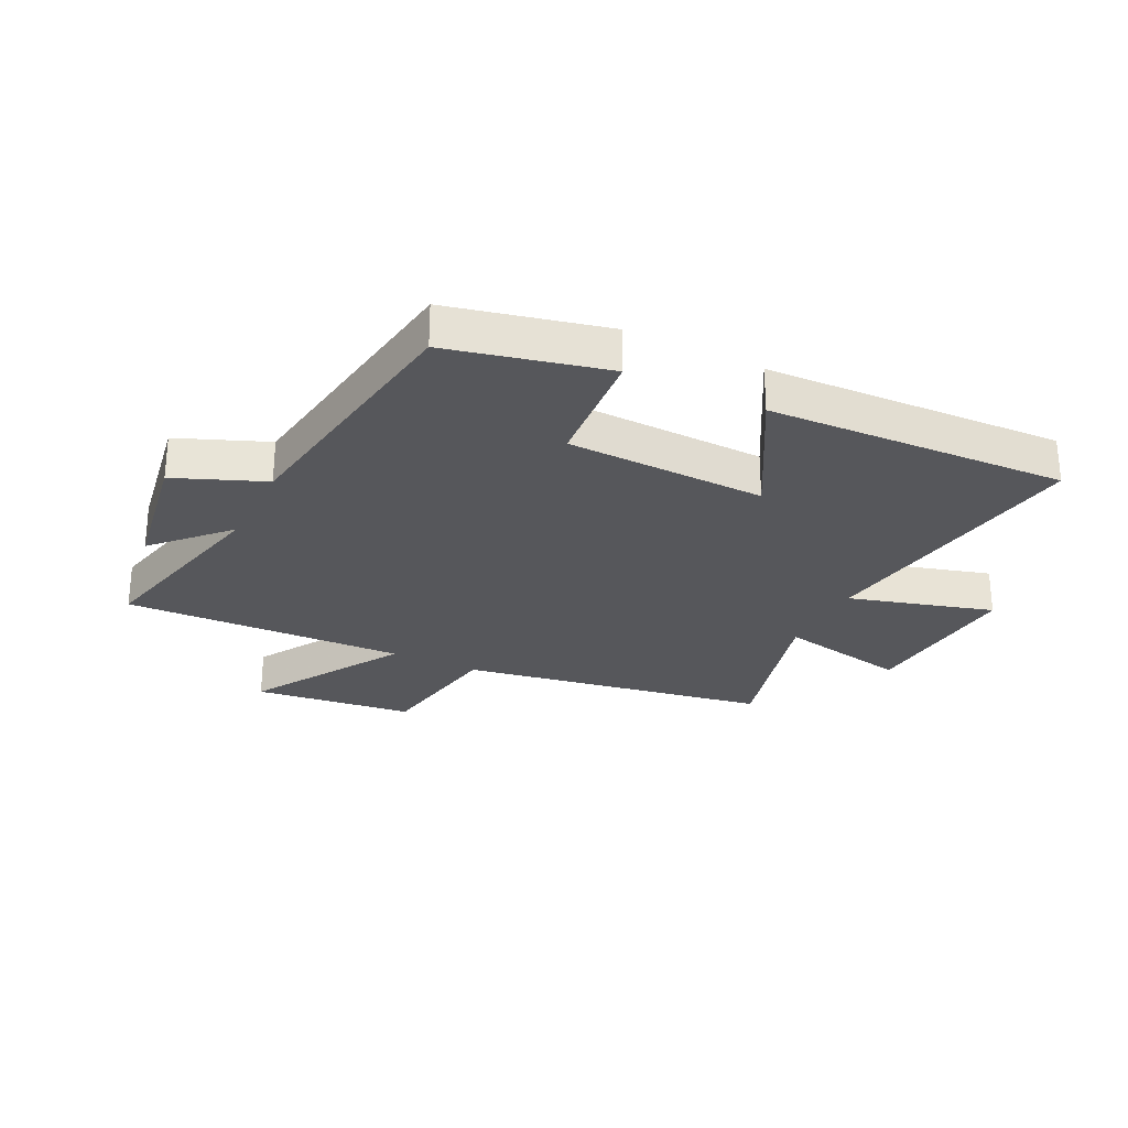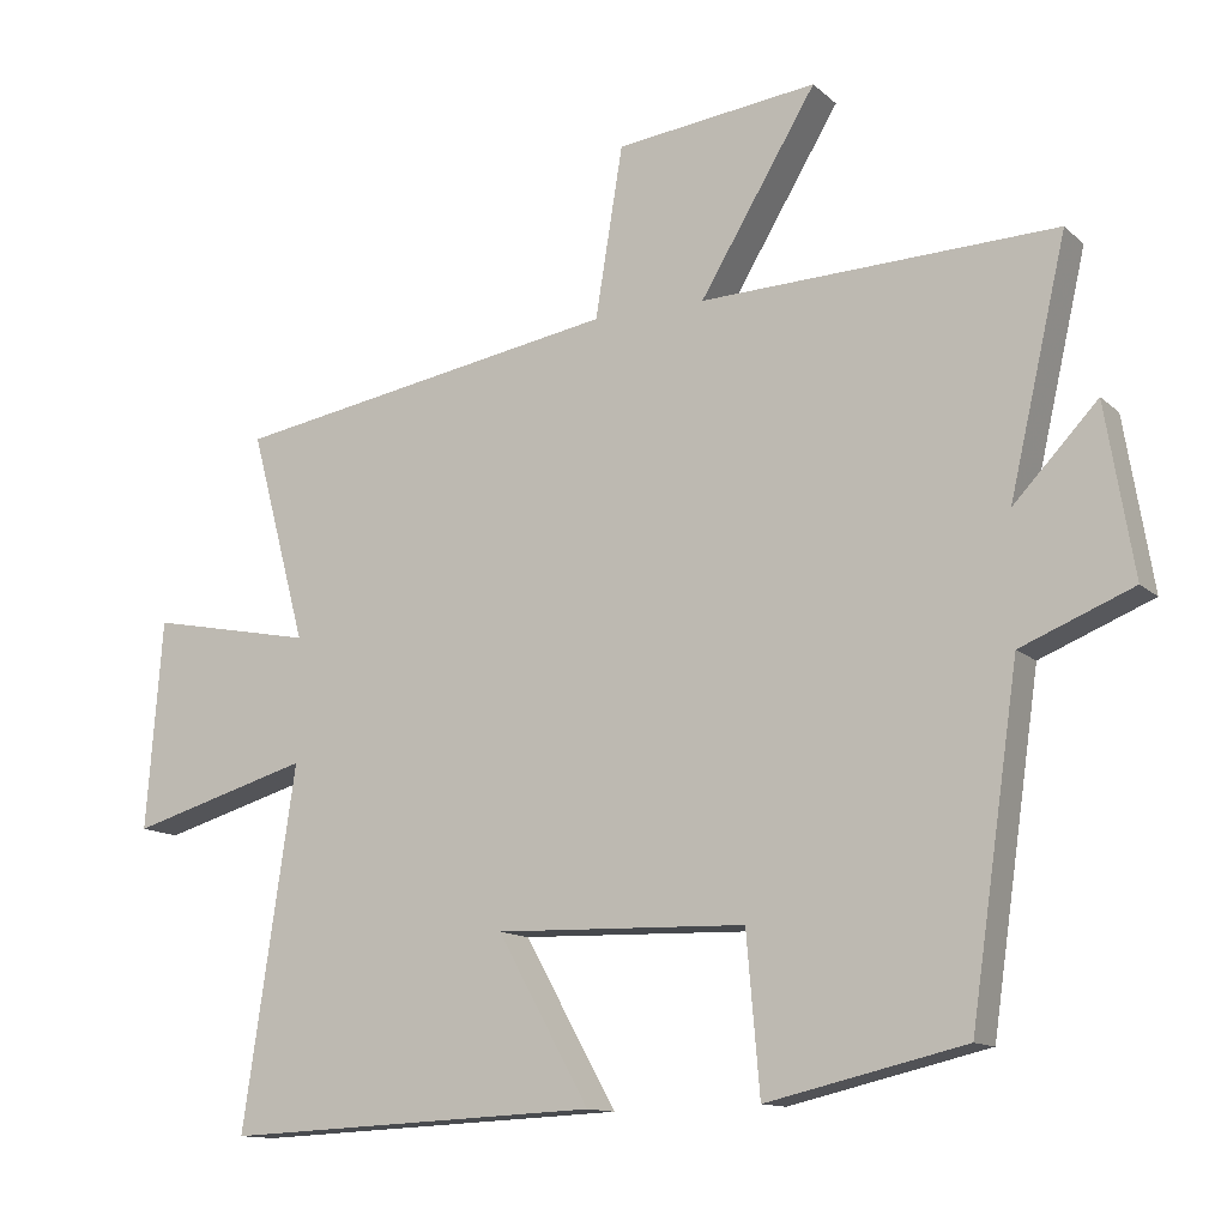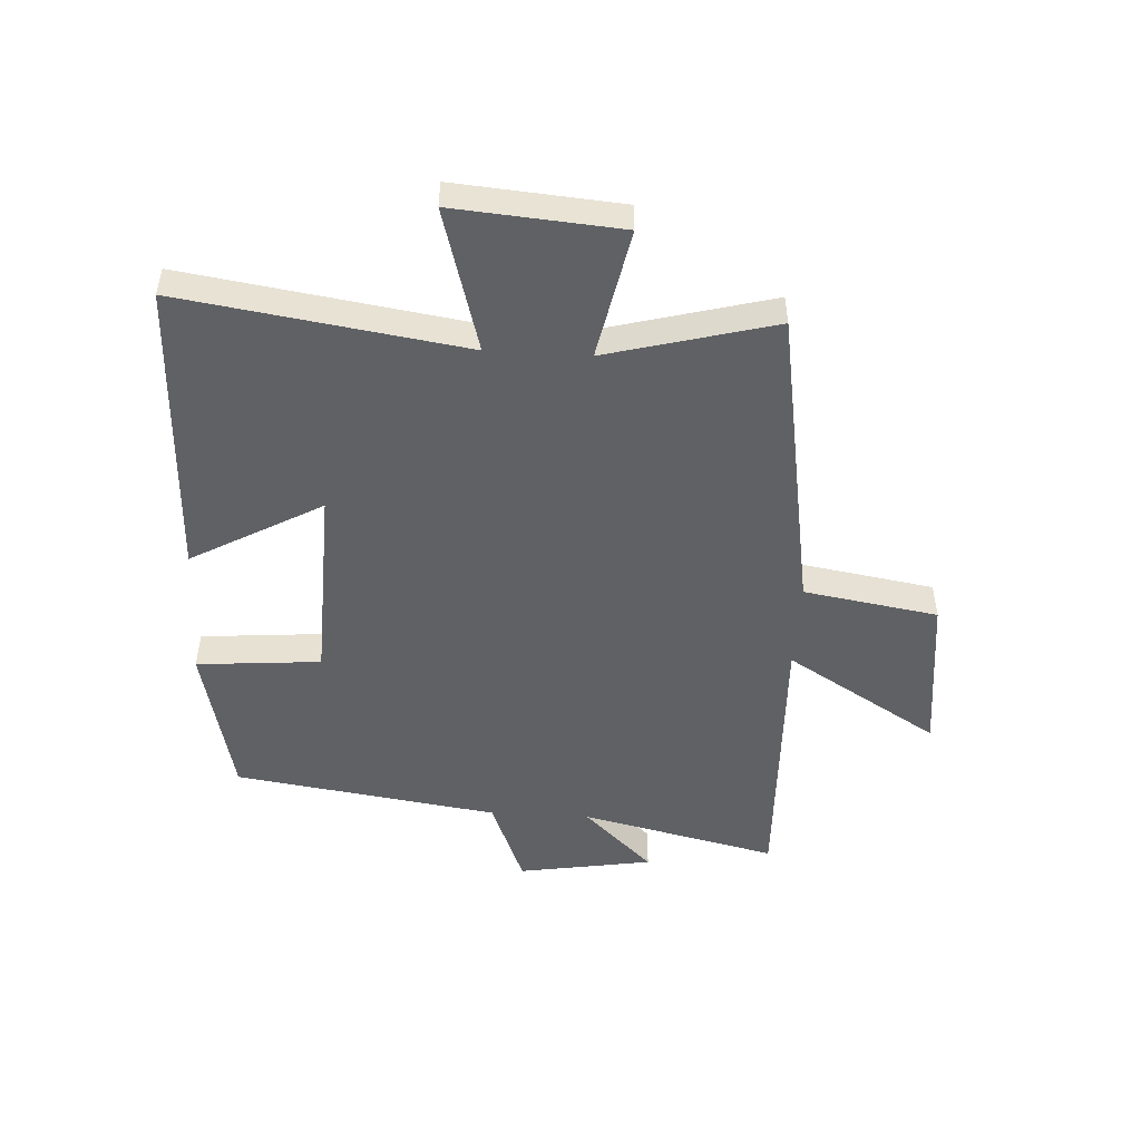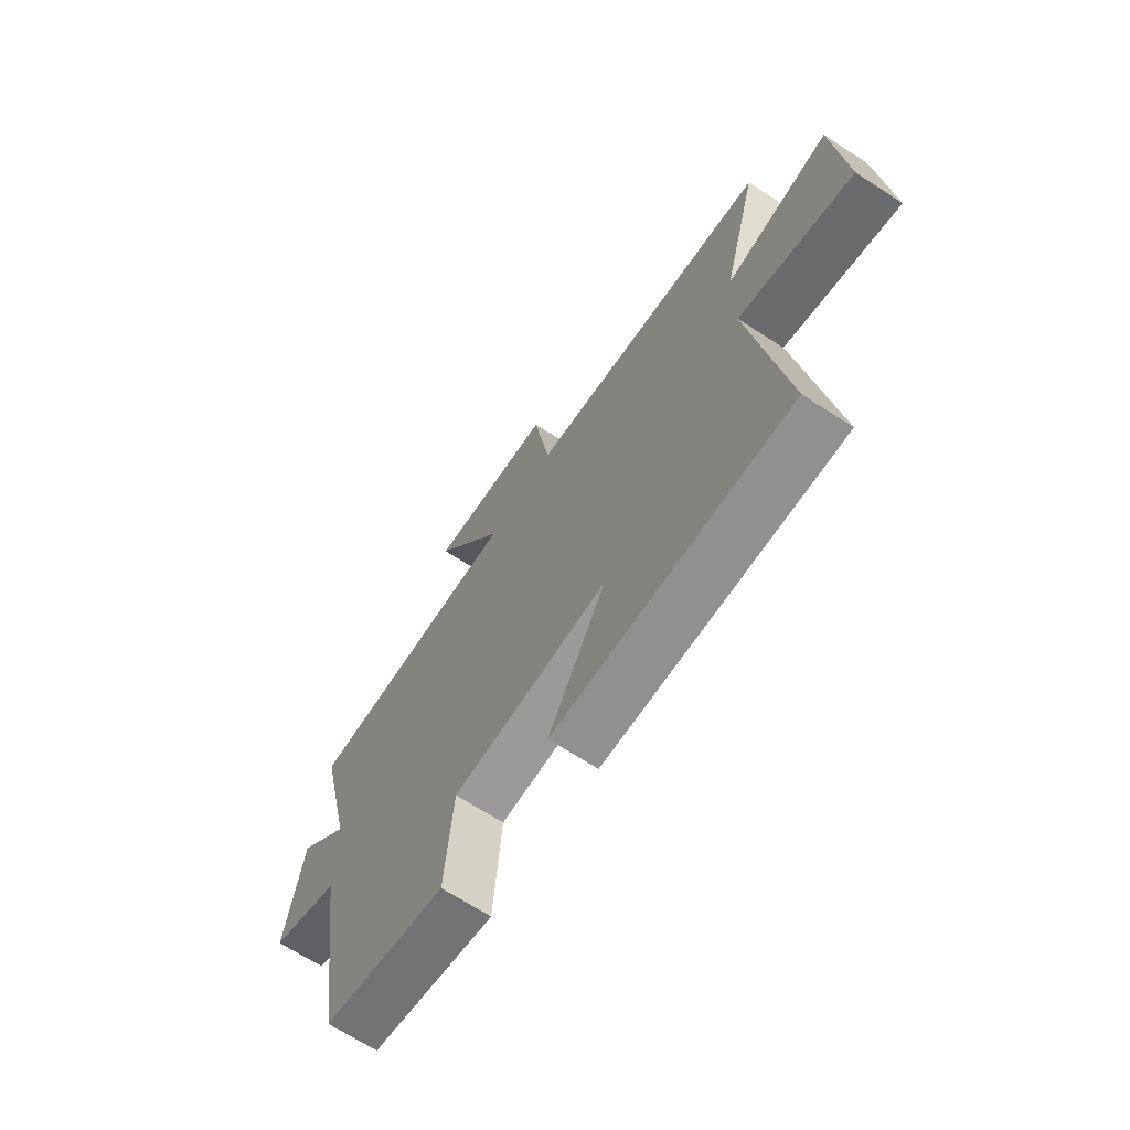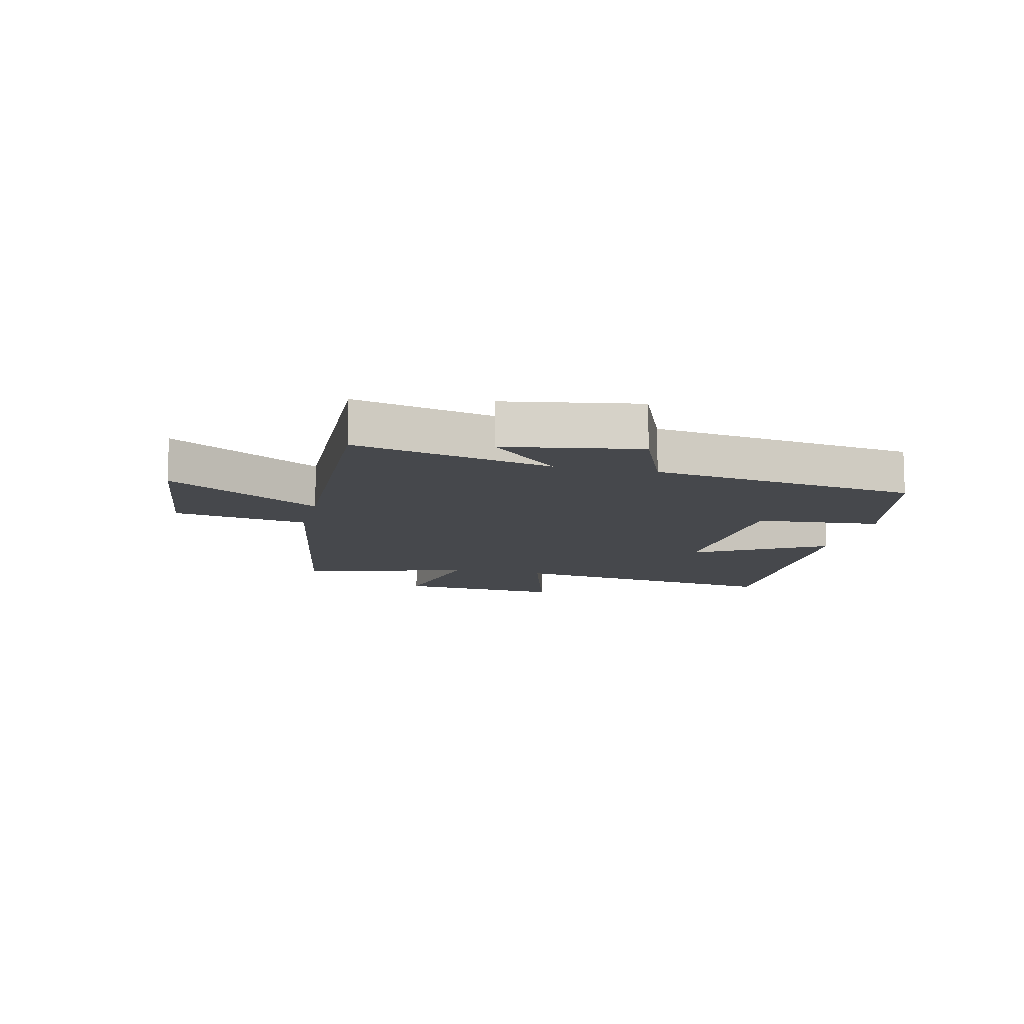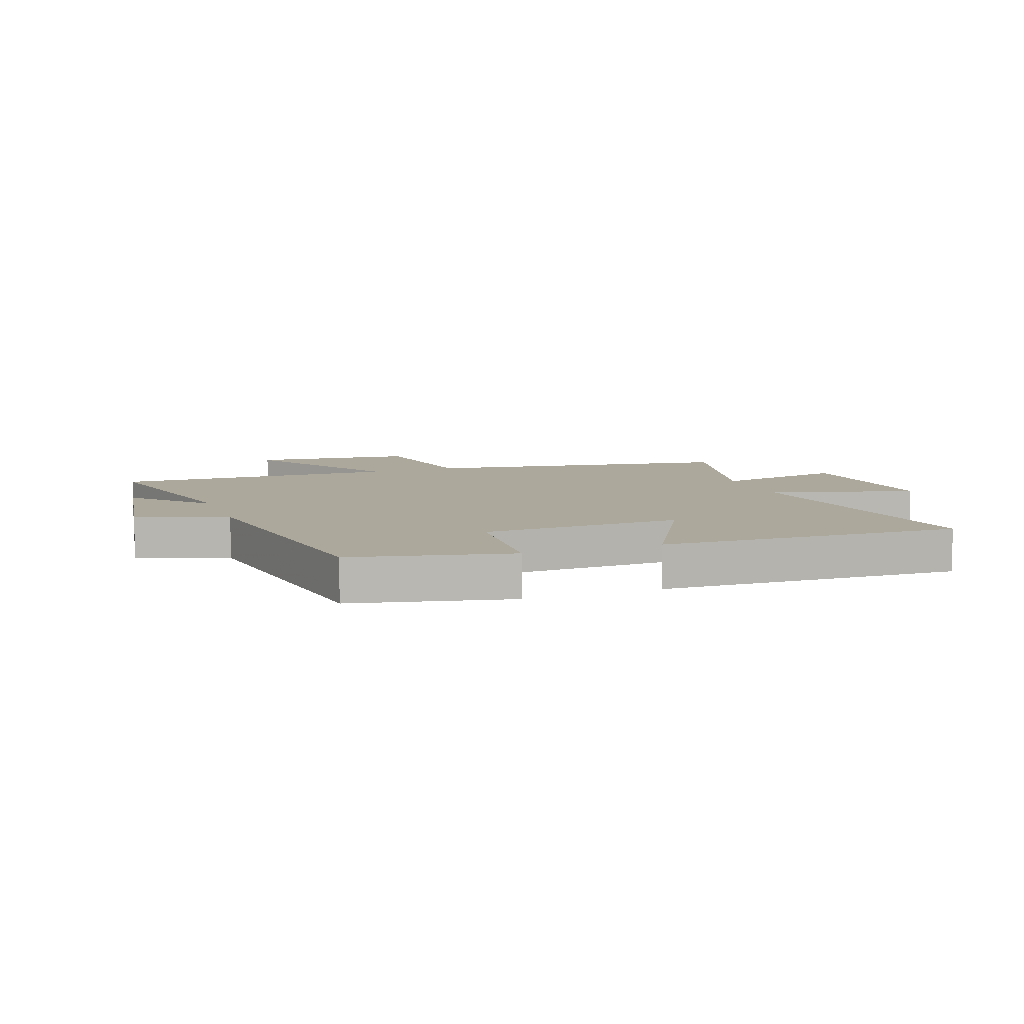
<metadata>
{"format":"obj","ext":"obj","renderer":"f3d","projection":"perspective","resolution":1024,"background":"white","views":[{"elev":-27.4,"azim":153.7,"up":"+Y"},{"elev":-12.7,"azim":28.1,"up":"+Z"},{"elev":-49.6,"azim":-93.4,"up":"+Y"},{"elev":-68.0,"azim":-123.0,"up":"+Z"},{"elev":-11.1,"azim":76.8,"up":"+Y"},{"elev":8.5,"azim":159.6,"up":"+Y"}]}
</metadata>
<code>
v -0.576 0.07 0.411
v -0.053 0.07 0.5
v -0.016 0.07 0.728
v 0.256 0.07 0.76
v 0.099 0.07 0.5
v 0.577 0.07 0.516
v 0.5 0.07 0.181
v 0.613 0.07 0.3
v 0.651 0.07 0.072
v 0.5 0.07 0.011
v 0.435 0.07 -0.438
v 0.168 0.07 -0.5
v 0.15 0.07 -0.289
v -0.188 0.07 -0.279
v -0.064 0.07 -0.5
v -0.571 0.07 -0.522
v -0.5 0.07 -0.041
v -0.744 0.07 -0.111
v -0.722 0.07 0.171
v -0.5 0.07 0.127
v -0.576 0 0.411
v -0.053 0 0.5
v -0.016 0 0.728
v 0.256 0 0.76
v 0.099 0 0.5
v 0.577 0 0.516
v 0.5 0 0.181
v 0.613 0 0.3
v 0.651 0 0.072
v 0.5 0 0.011
v 0.435 0 -0.438
v 0.168 0 -0.5
v 0.15 0 -0.289
v -0.188 0 -0.279
v -0.064 0 -0.5
v -0.571 0 -0.522
v -0.5 0 -0.041
v -0.744 0 -0.111
v -0.722 0 0.171
v -0.5 0 0.127
f 17 18 19 20
f 14 15 16 17
f 13 14 17 20
f 10 11 12 13
f 20 1 2
f 13 20 2
f 10 13 2
f 7 8 9 10
f 5 6 7
f 5 7 10 2
f 2 3 4 5
f 40 39 38 37
f 37 36 35 34
f 40 37 34 33
f 33 32 31 30
f 22 21 40
f 22 40 33
f 22 33 30
f 30 29 28 27
f 27 26 25
f 22 30 27 25
f 25 24 23 22
f 1 21 22 2
f 2 22 23 3
f 3 23 24 4
f 4 24 25 5
f 5 25 26 6
f 6 26 27 7
f 7 27 28 8
f 8 28 29 9
f 9 29 30 10
f 10 30 31 11
f 11 31 32 12
f 12 32 33 13
f 13 33 34 14
f 14 34 35 15
f 15 35 36 16
f 16 36 37 17
f 17 37 38 18
f 18 38 39 19
f 19 39 40 20
f 20 40 21 1

</code>
